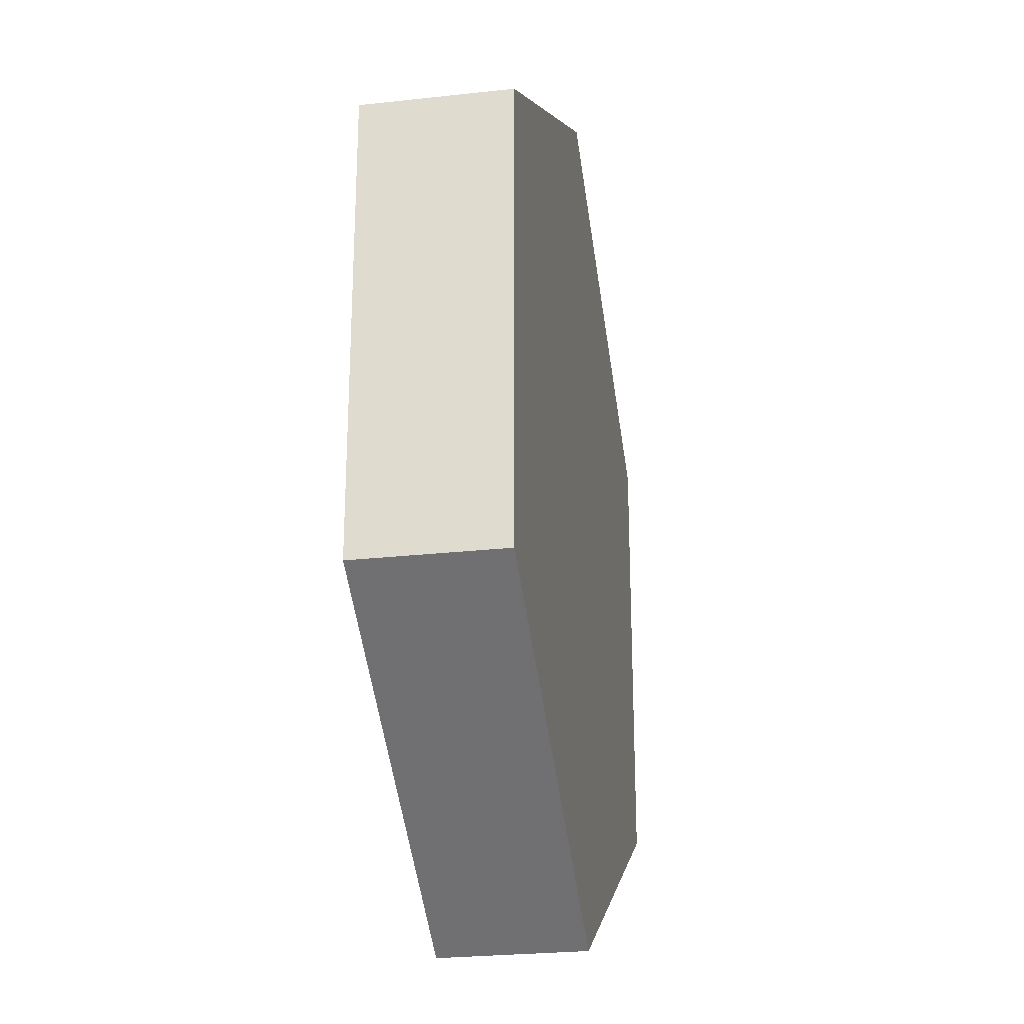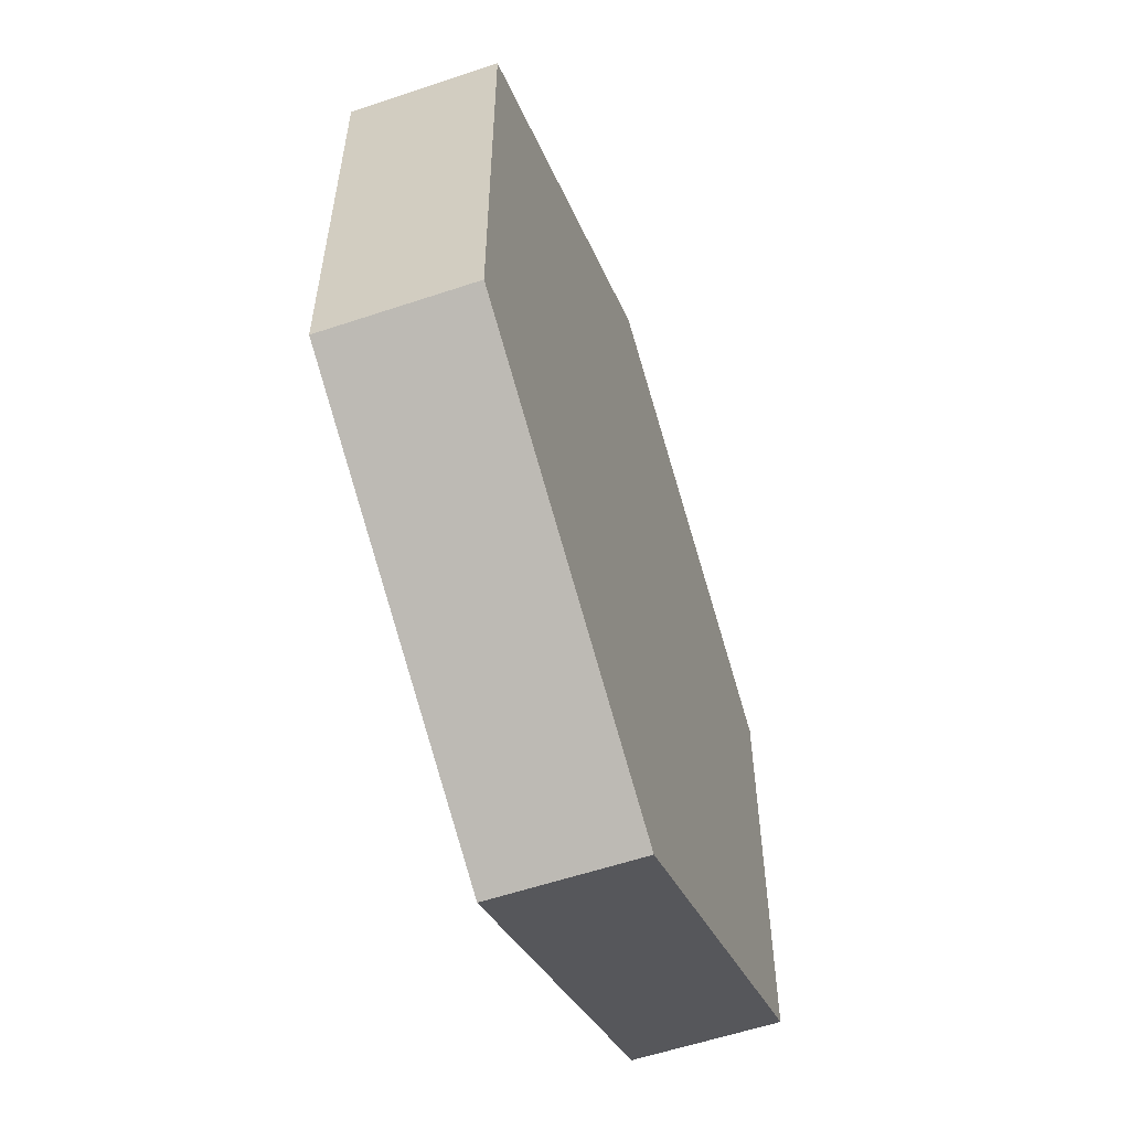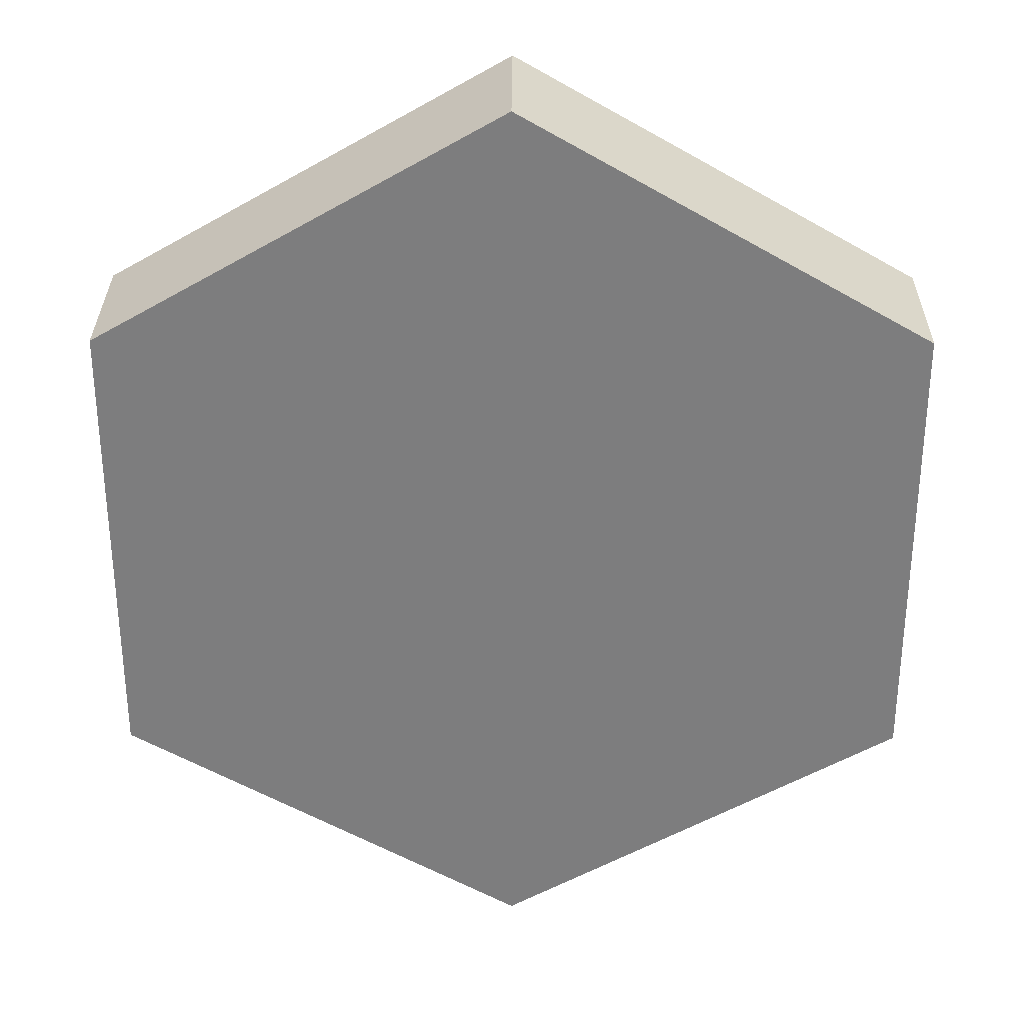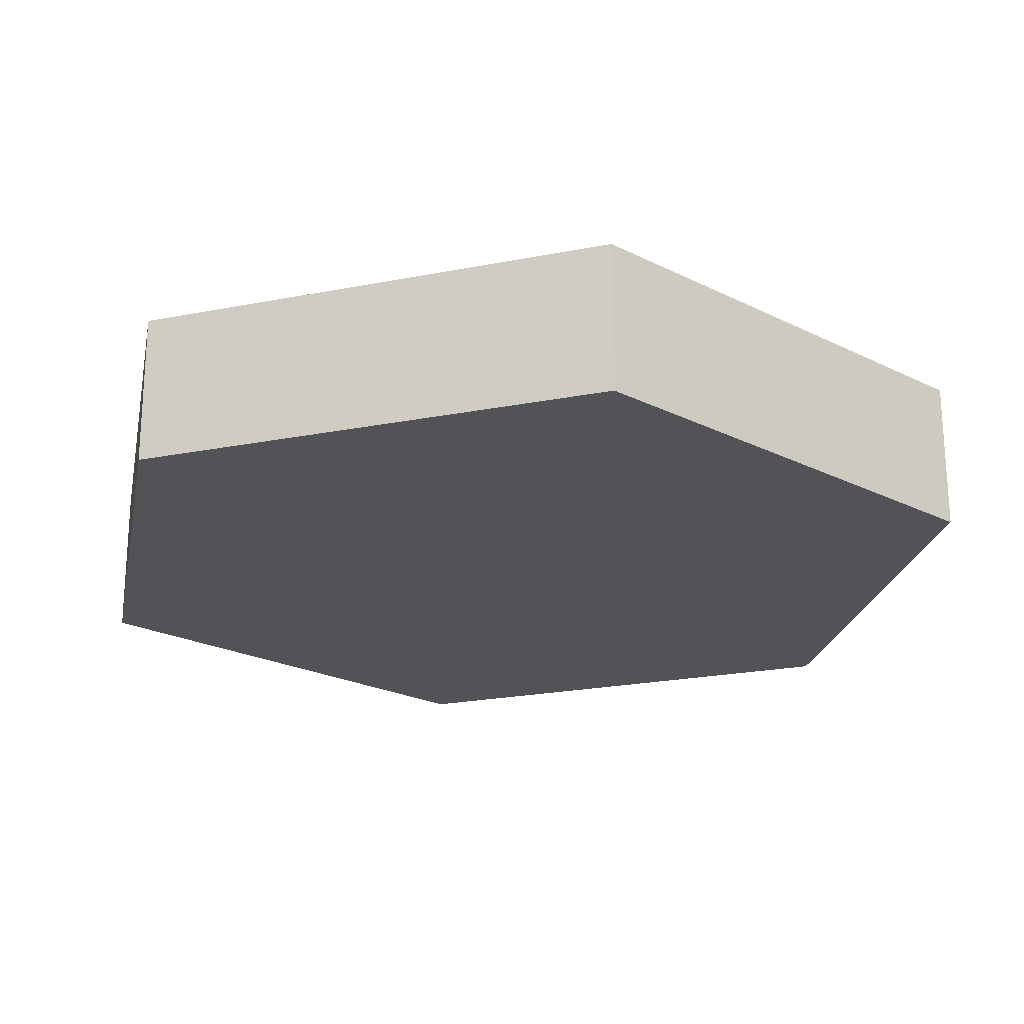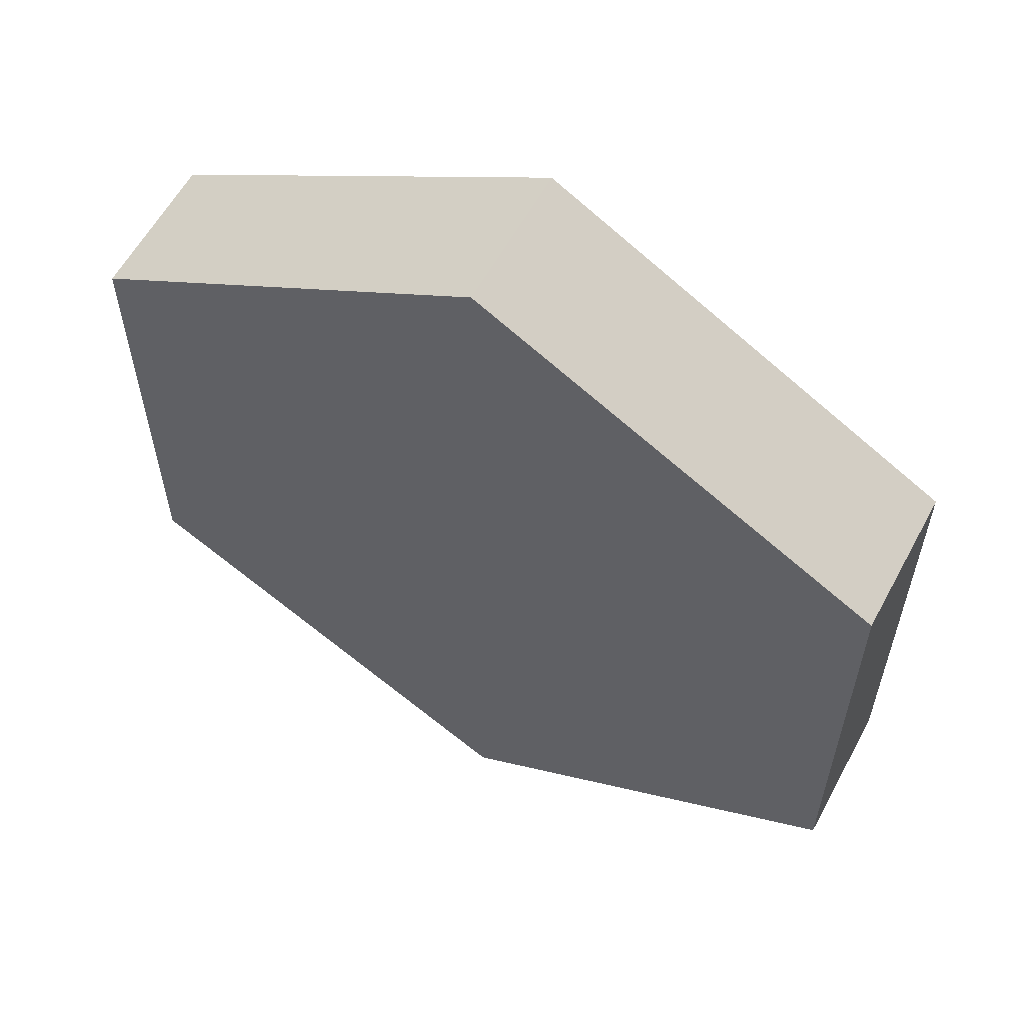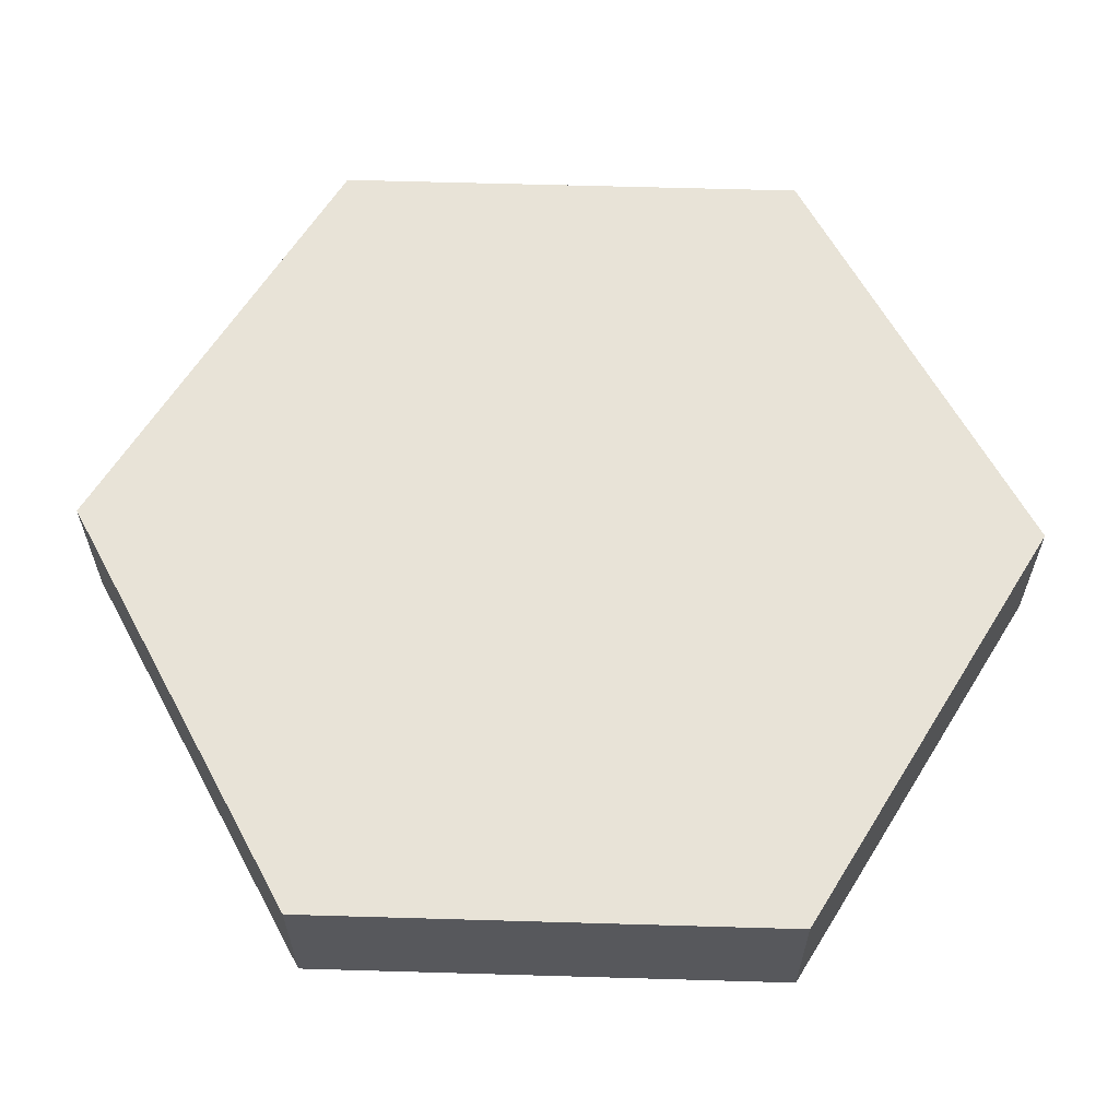
<metadata>
{"format":"obj","ext":"obj","renderer":"f3d","projection":"perspective","resolution":1024,"background":"white","views":[{"elev":-26.0,"azim":100.0,"up":"+Z"},{"elev":-58.2,"azim":109.1,"up":"+Z"},{"elev":30.9,"azim":0.4,"up":"+Z"},{"elev":-22.4,"azim":48.9,"up":"+Y"},{"elev":59.4,"azim":-151.7,"up":"+Z"},{"elev":61.6,"azim":-148.3,"up":"+Y"}]}
</metadata>
<code>
o Cylinder.004
v 0 -0.1571 -1
v 0 0.1571 -1
v 0.866 -0.1571 -0.5
v 0.866 0.1571 -0.5
v 0.866 -0.1571 0.5
v 0.866 0.1571 0.5
v 0 -0.1571 1
v 0 0.1571 1
v -0.866 -0.1571 0.5
v -0.866 0.1571 0.5
v -0.866 -0.1571 -0.5
v -0.866 0.1571 -0.5
f 1 2 4 3
f 3 4 6 5
f 5 6 8 7
f 7 8 10 9
f 4 2 12 10 8 6
f 9 10 12 11
f 11 12 2 1
f 1 3 5 7 9 11

</code>
